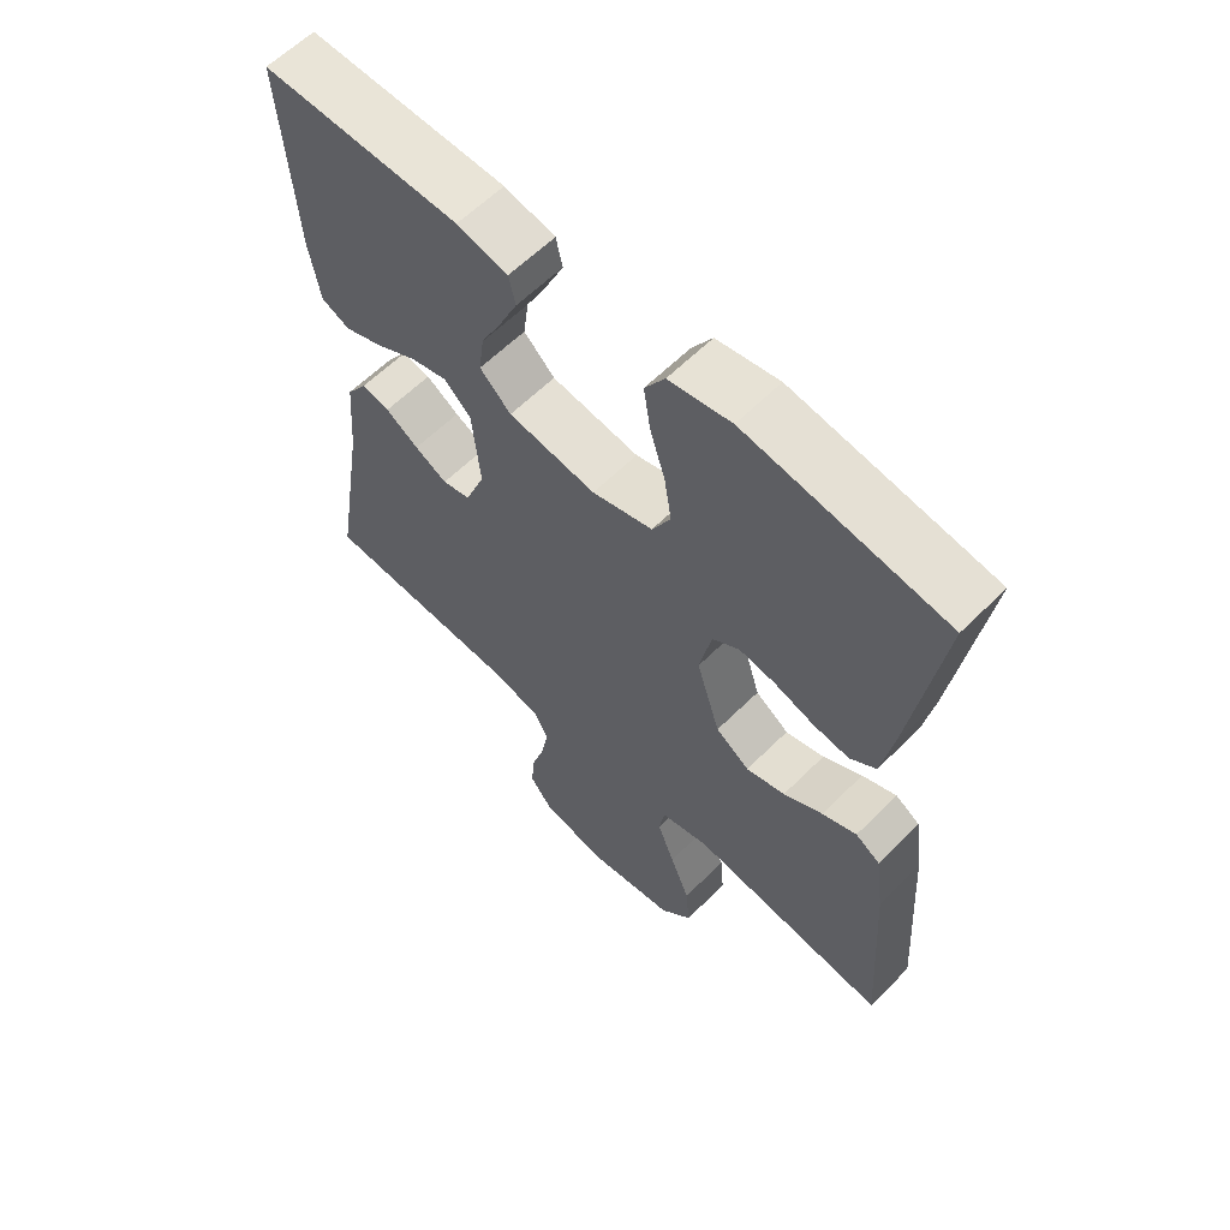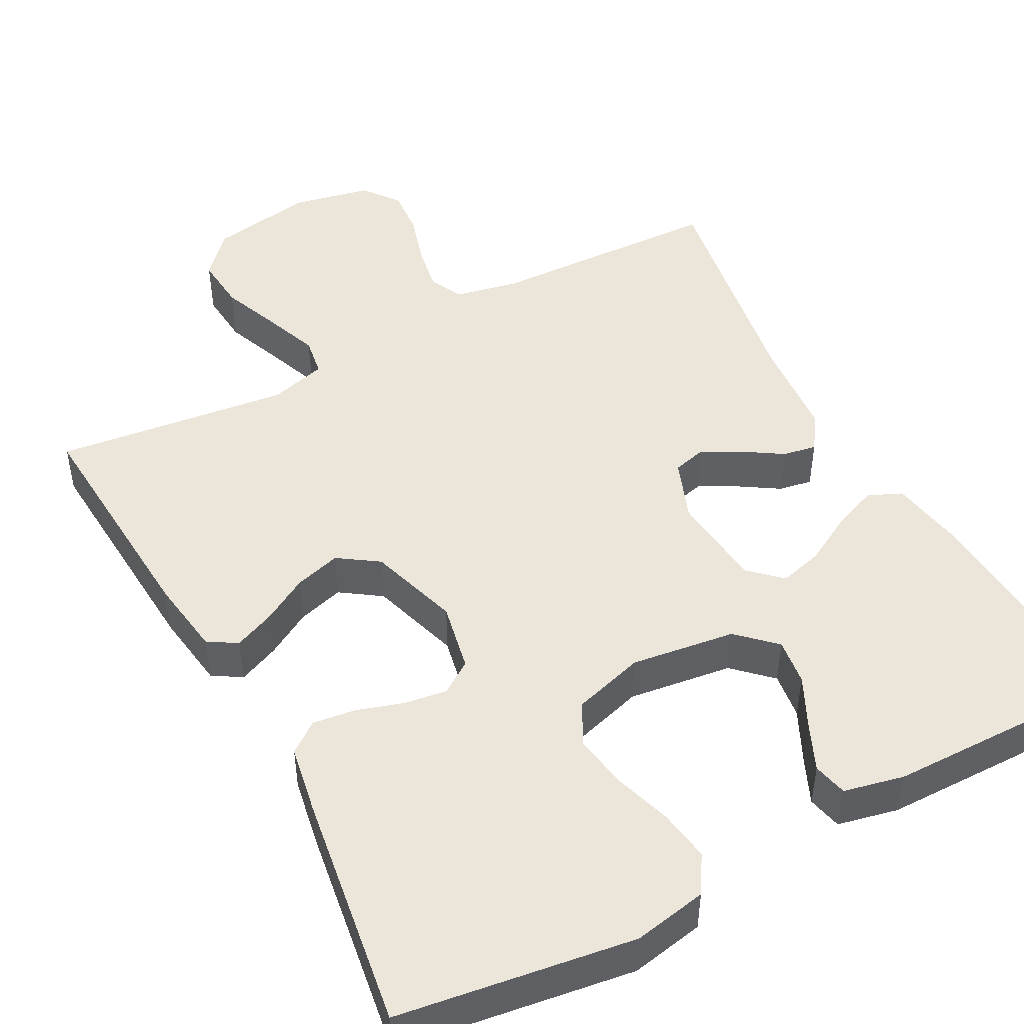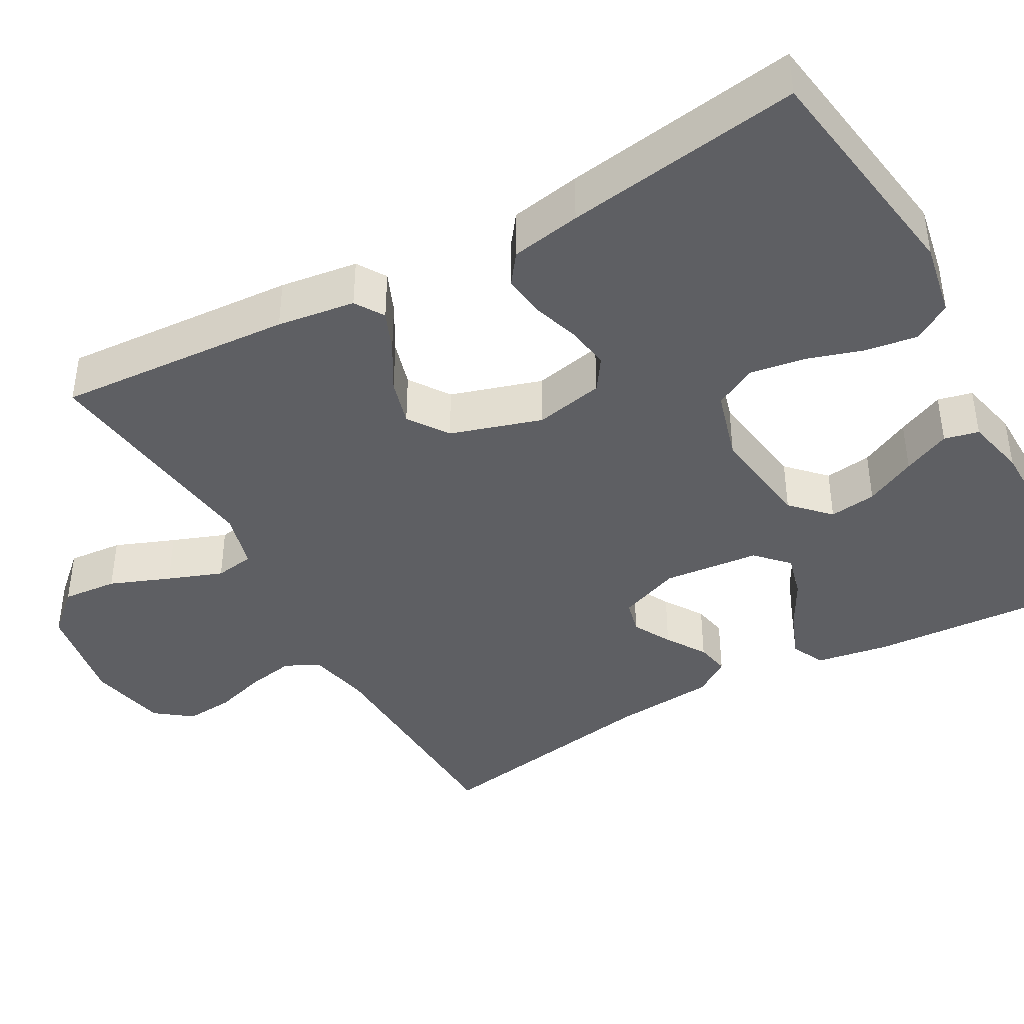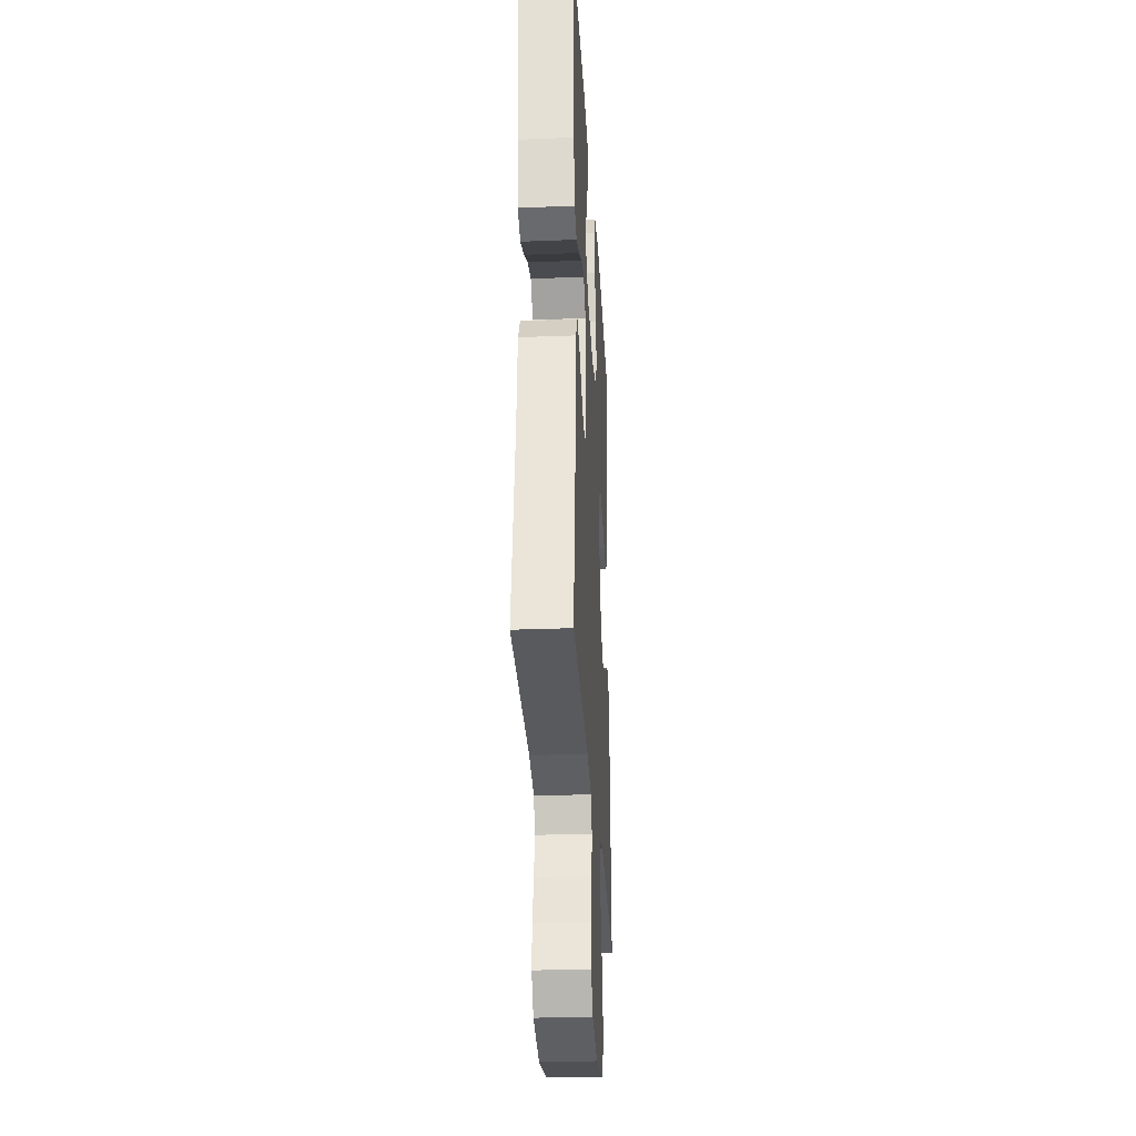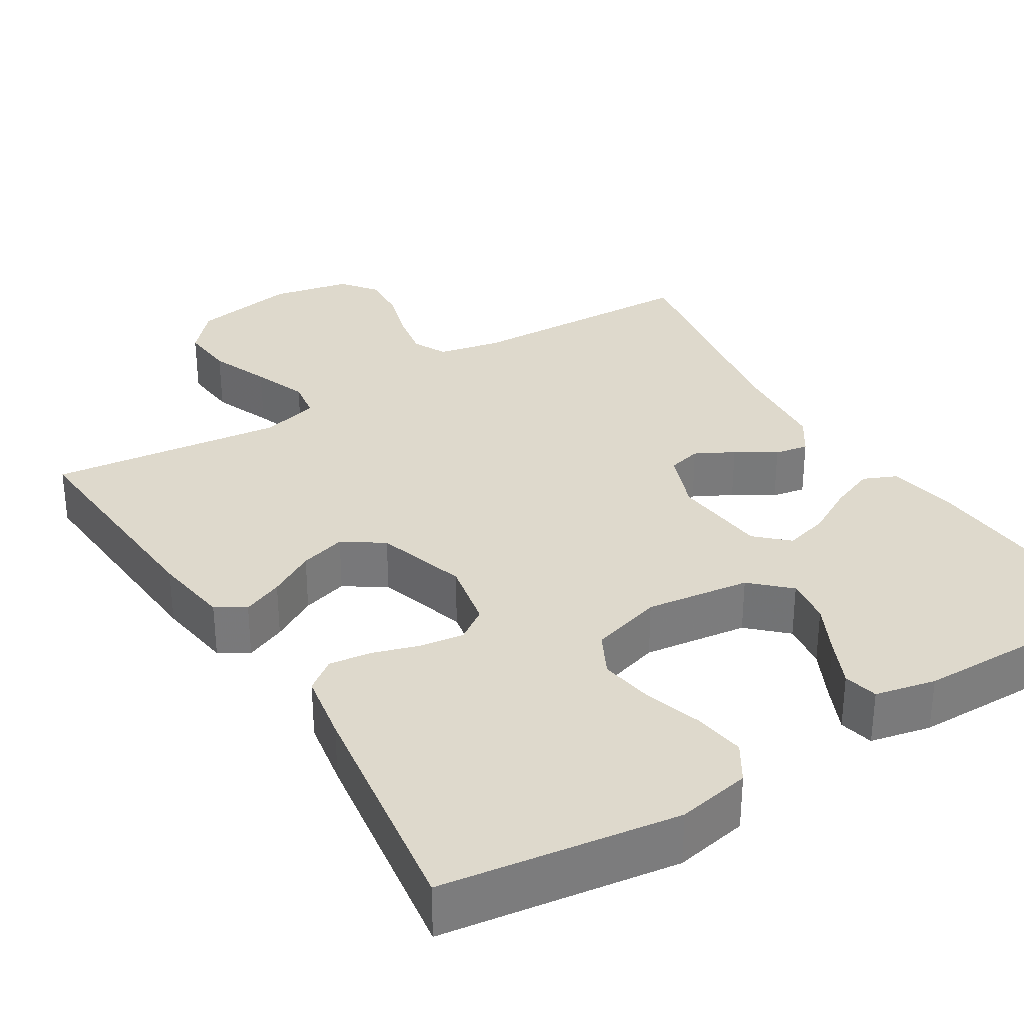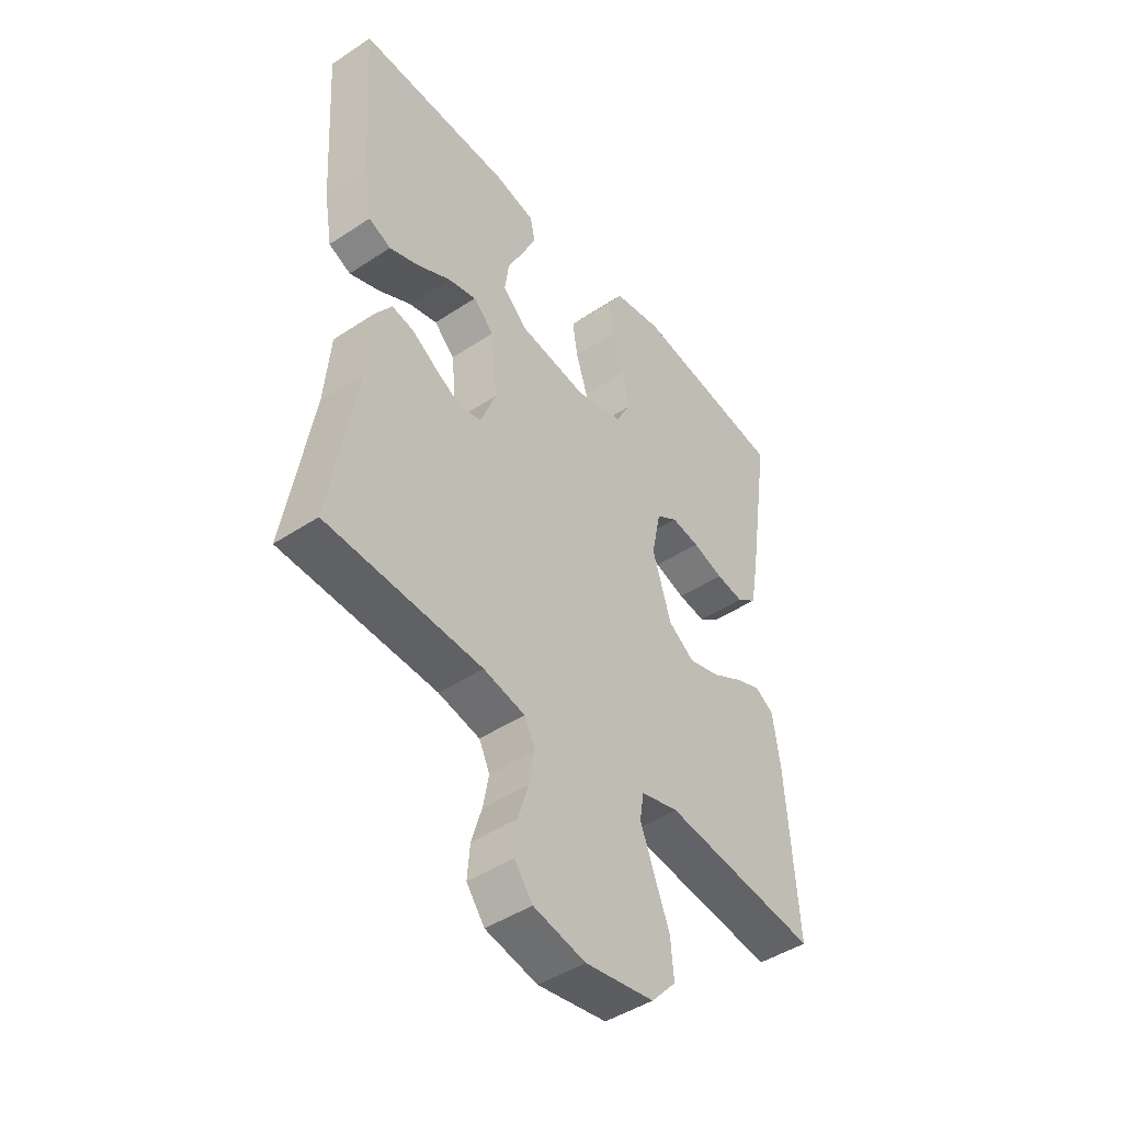
<metadata>
{"format":"obj","ext":"obj","renderer":"f3d","projection":"perspective","resolution":1024,"background":"white","views":[{"elev":60.9,"azim":-135.3,"up":"+Z"},{"elev":47.7,"azim":-28.2,"up":"+Y"},{"elev":-41.2,"azim":-60.7,"up":"+Y"},{"elev":-29.5,"azim":93.3,"up":"+Z"},{"elev":32.2,"azim":-31.9,"up":"+Y"},{"elev":-45.8,"azim":127.2,"up":"+Z"}]}
</metadata>
<code>
v 0.5 0.07 -0.5
v 0.2 0.07 -0.511
v 0.12 0.07 -0.528
v 0.099 0.07 -0.571
v 0.11 0.07 -0.631
v 0.13 0.07 -0.697
v 0.135 0.07 -0.758
v 0.1 0.07 -0.804
v 0 0.07 -0.825
v -0.133 0.07 -0.802
v -0.181 0.07 -0.749
v -0.175 0.07 -0.679
v -0.145 0.07 -0.603
v -0.119 0.07 -0.534
v -0.127 0.07 -0.484
v -0.2 0.07 -0.464
v -0.5 0.07 -0.5
v -0.48 0.07 -0.2
v -0.466 0.07 -0.101
v -0.429 0.07 -0.078
v -0.377 0.07 -0.1
v -0.318 0.07 -0.134
v -0.259 0.07 -0.151
v -0.208 0.07 -0.116
v -0.172 0.07 0
v -0.19 0.07 0.088
v -0.231 0.07 0.116
v -0.286 0.07 0.108
v -0.346 0.07 0.089
v -0.4 0.07 0.082
v -0.439 0.07 0.111
v -0.455 0.07 0.2
v -0.5 0.07 0.5
v -0.2 0.07 0.543
v -0.106 0.07 0.525
v -0.076 0.07 0.477
v -0.086 0.07 0.411
v -0.109 0.07 0.338
v -0.12 0.07 0.269
v -0.092 0.07 0.215
v 0 0.07 0.188
v 0.133 0.07 0.206
v 0.18 0.07 0.251
v 0.172 0.07 0.311
v 0.14 0.07 0.376
v 0.113 0.07 0.436
v 0.123 0.07 0.48
v 0.2 0.07 0.497
v 0.5 0.07 0.5
v 0.481 0.07 0.2
v 0.465 0.07 0.106
v 0.422 0.07 0.087
v 0.364 0.07 0.11
v 0.301 0.07 0.145
v 0.245 0.07 0.16
v 0.205 0.07 0.122
v 0.193 0.07 0
v 0.223 0.07 -0.078
v 0.266 0.07 -0.089
v 0.315 0.07 -0.063
v 0.365 0.07 -0.031
v 0.408 0.07 -0.023
v 0.439 0.07 -0.069
v 0.45 0.07 -0.2
v 0.5 0 -0.5
v 0.2 0 -0.511
v 0.12 0 -0.528
v 0.099 0 -0.571
v 0.11 0 -0.631
v 0.13 0 -0.697
v 0.135 0 -0.758
v 0.1 0 -0.804
v 0 0 -0.825
v -0.133 0 -0.802
v -0.181 0 -0.749
v -0.175 0 -0.679
v -0.145 0 -0.603
v -0.119 0 -0.534
v -0.127 0 -0.484
v -0.2 0 -0.464
v -0.5 0 -0.5
v -0.48 0 -0.2
v -0.466 0 -0.101
v -0.429 0 -0.078
v -0.377 0 -0.1
v -0.318 0 -0.134
v -0.259 0 -0.151
v -0.208 0 -0.116
v -0.172 0 0
v -0.19 0 0.088
v -0.231 0 0.116
v -0.286 0 0.108
v -0.346 0 0.089
v -0.4 0 0.082
v -0.439 0 0.111
v -0.455 0 0.2
v -0.5 0 0.5
v -0.2 0 0.543
v -0.106 0 0.525
v -0.076 0 0.477
v -0.086 0 0.411
v -0.109 0 0.338
v -0.12 0 0.269
v -0.092 0 0.215
v 0 0 0.188
v 0.133 0 0.206
v 0.18 0 0.251
v 0.172 0 0.311
v 0.14 0 0.376
v 0.113 0 0.436
v 0.123 0 0.48
v 0.2 0 0.497
v 0.5 0 0.5
v 0.481 0 0.2
v 0.465 0 0.106
v 0.422 0 0.087
v 0.364 0 0.11
v 0.301 0 0.145
v 0.245 0 0.16
v 0.205 0 0.122
v 0.193 0 0
v 0.223 0 -0.078
v 0.266 0 -0.089
v 0.315 0 -0.063
v 0.365 0 -0.031
v 0.408 0 -0.023
v 0.439 0 -0.069
v 0.45 0 -0.2
f 62 63 64
f 61 62 64
f 60 61 64
f 64 1 2
f 60 64 2
f 59 60 2
f 58 59 2 3
f 57 58 3 4
f 56 57 4
f 52 53 54
f 51 52 54
f 50 51 54
f 49 50 54
f 48 49 54
f 47 48 54
f 46 47 54
f 45 46 54
f 44 45 54
f 43 44 54 55
f 42 43 55 56
f 36 37 38
f 35 36 38
f 34 35 38
f 33 34 38
f 32 33 38
f 31 32 38
f 30 31 38
f 29 30 38
f 28 29 38
f 27 28 38 39
f 26 27 39 40
f 20 21 22
f 19 20 22
f 18 19 22
f 17 18 22
f 16 17 22
f 15 16 22 23
f 11 12 13
f 10 11 13
f 9 10 13
f 8 9 13
f 7 8 13
f 6 7 13
f 5 6 13
f 4 5 13 14
f 4 14 15
f 56 4 15
f 42 56 15
f 41 42 15
f 15 23 24
f 15 24 25
f 41 15 25
f 25 26 40 41
f 128 127 126
f 128 126 125
f 128 125 124
f 66 65 128
f 66 128 124
f 66 124 123
f 67 66 123 122
f 68 67 122 121
f 68 121 120
f 118 117 116
f 118 116 115
f 118 115 114
f 118 114 113
f 118 113 112
f 118 112 111
f 118 111 110
f 118 110 109
f 118 109 108
f 119 118 108 107
f 120 119 107 106
f 102 101 100
f 102 100 99
f 102 99 98
f 102 98 97
f 102 97 96
f 102 96 95
f 102 95 94
f 102 94 93
f 102 93 92
f 103 102 92 91
f 104 103 91 90
f 86 85 84
f 86 84 83
f 86 83 82
f 86 82 81
f 86 81 80
f 87 86 80 79
f 77 76 75
f 77 75 74
f 77 74 73
f 77 73 72
f 77 72 71
f 77 71 70
f 77 70 69
f 78 77 69 68
f 79 78 68
f 79 68 120
f 79 120 106
f 79 106 105
f 88 87 79
f 89 88 79
f 89 79 105
f 105 104 90 89
f 1 65 66 2
f 2 66 67 3
f 3 67 68 4
f 4 68 69 5
f 5 69 70 6
f 6 70 71 7
f 7 71 72 8
f 8 72 73 9
f 9 73 74 10
f 10 74 75 11
f 11 75 76 12
f 12 76 77 13
f 13 77 78 14
f 14 78 79 15
f 15 79 80 16
f 16 80 81 17
f 17 81 82 18
f 18 82 83 19
f 19 83 84 20
f 20 84 85 21
f 21 85 86 22
f 22 86 87 23
f 23 87 88 24
f 24 88 89 25
f 25 89 90 26
f 26 90 91 27
f 27 91 92 28
f 28 92 93 29
f 29 93 94 30
f 30 94 95 31
f 31 95 96 32
f 32 96 97 33
f 33 97 98 34
f 34 98 99 35
f 35 99 100 36
f 36 100 101 37
f 37 101 102 38
f 38 102 103 39
f 39 103 104 40
f 40 104 105 41
f 41 105 106 42
f 42 106 107 43
f 43 107 108 44
f 44 108 109 45
f 45 109 110 46
f 46 110 111 47
f 47 111 112 48
f 48 112 113 49
f 49 113 114 50
f 50 114 115 51
f 51 115 116 52
f 52 116 117 53
f 53 117 118 54
f 54 118 119 55
f 55 119 120 56
f 56 120 121 57
f 57 121 122 58
f 58 122 123 59
f 59 123 124 60
f 60 124 125 61
f 61 125 126 62
f 62 126 127 63
f 63 127 128 64
f 64 128 65 1

</code>
